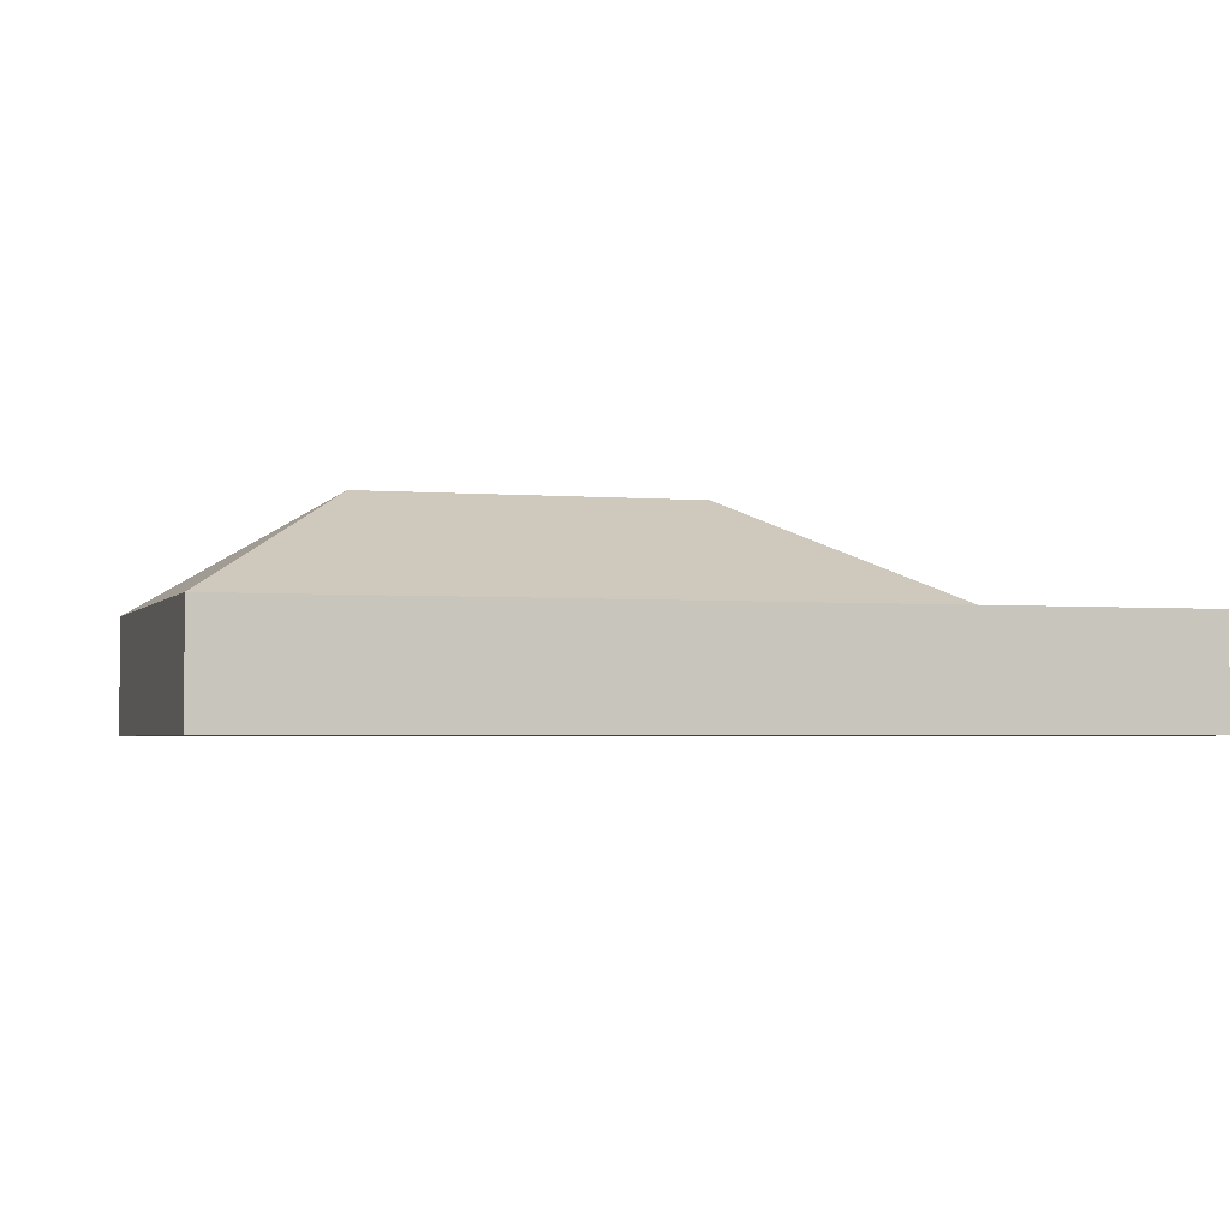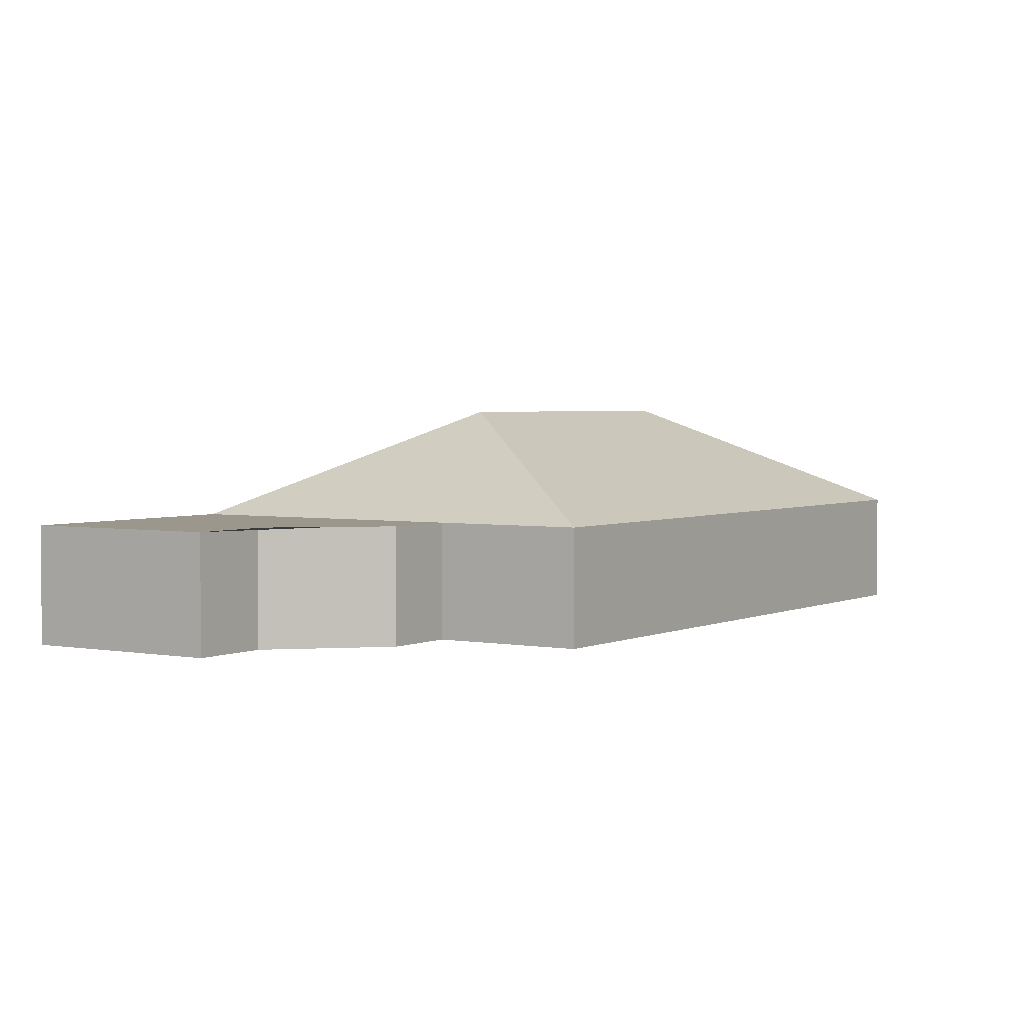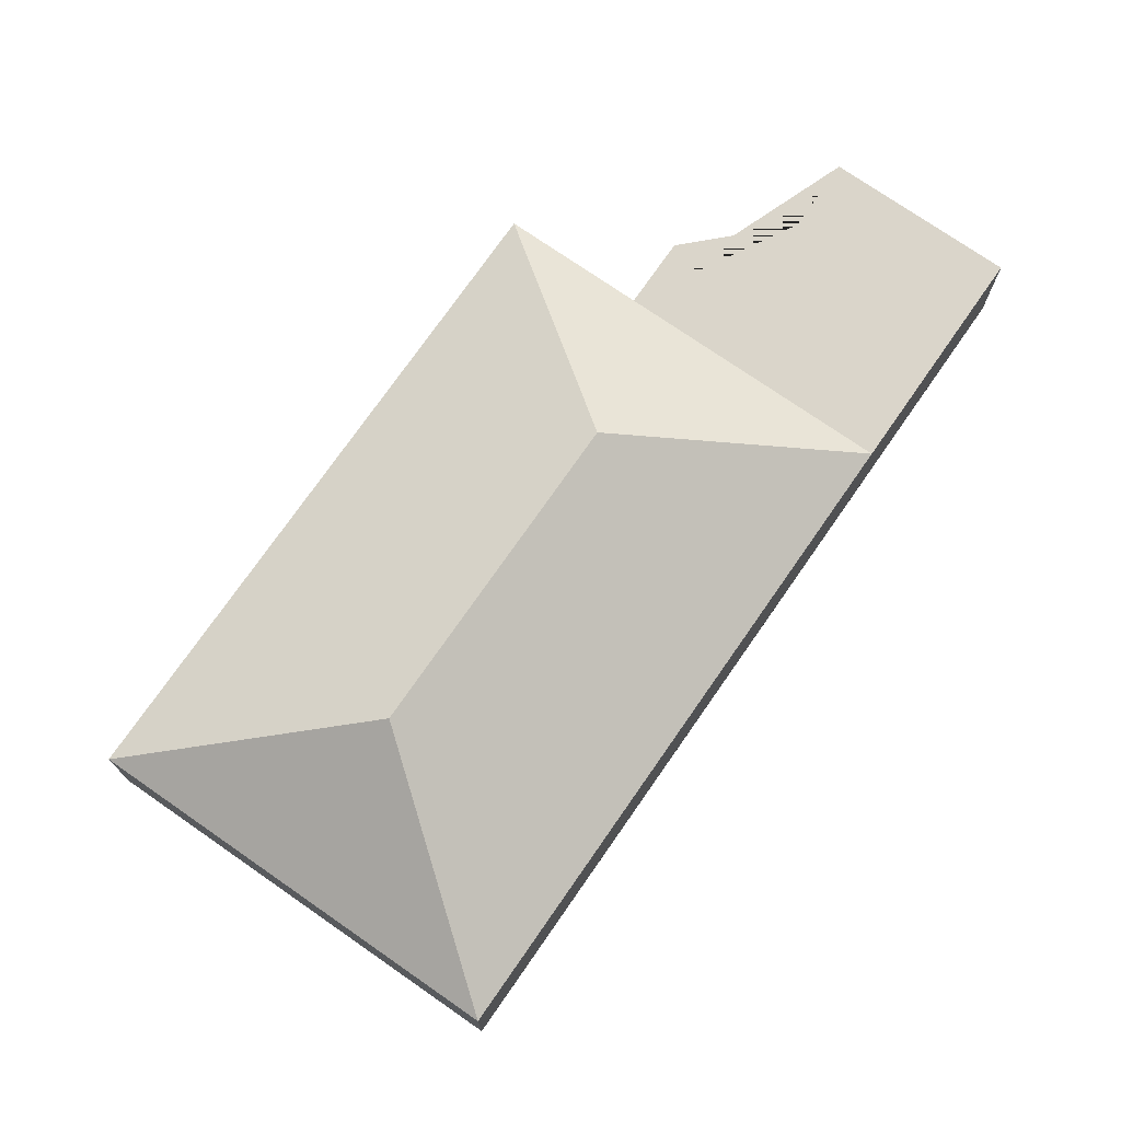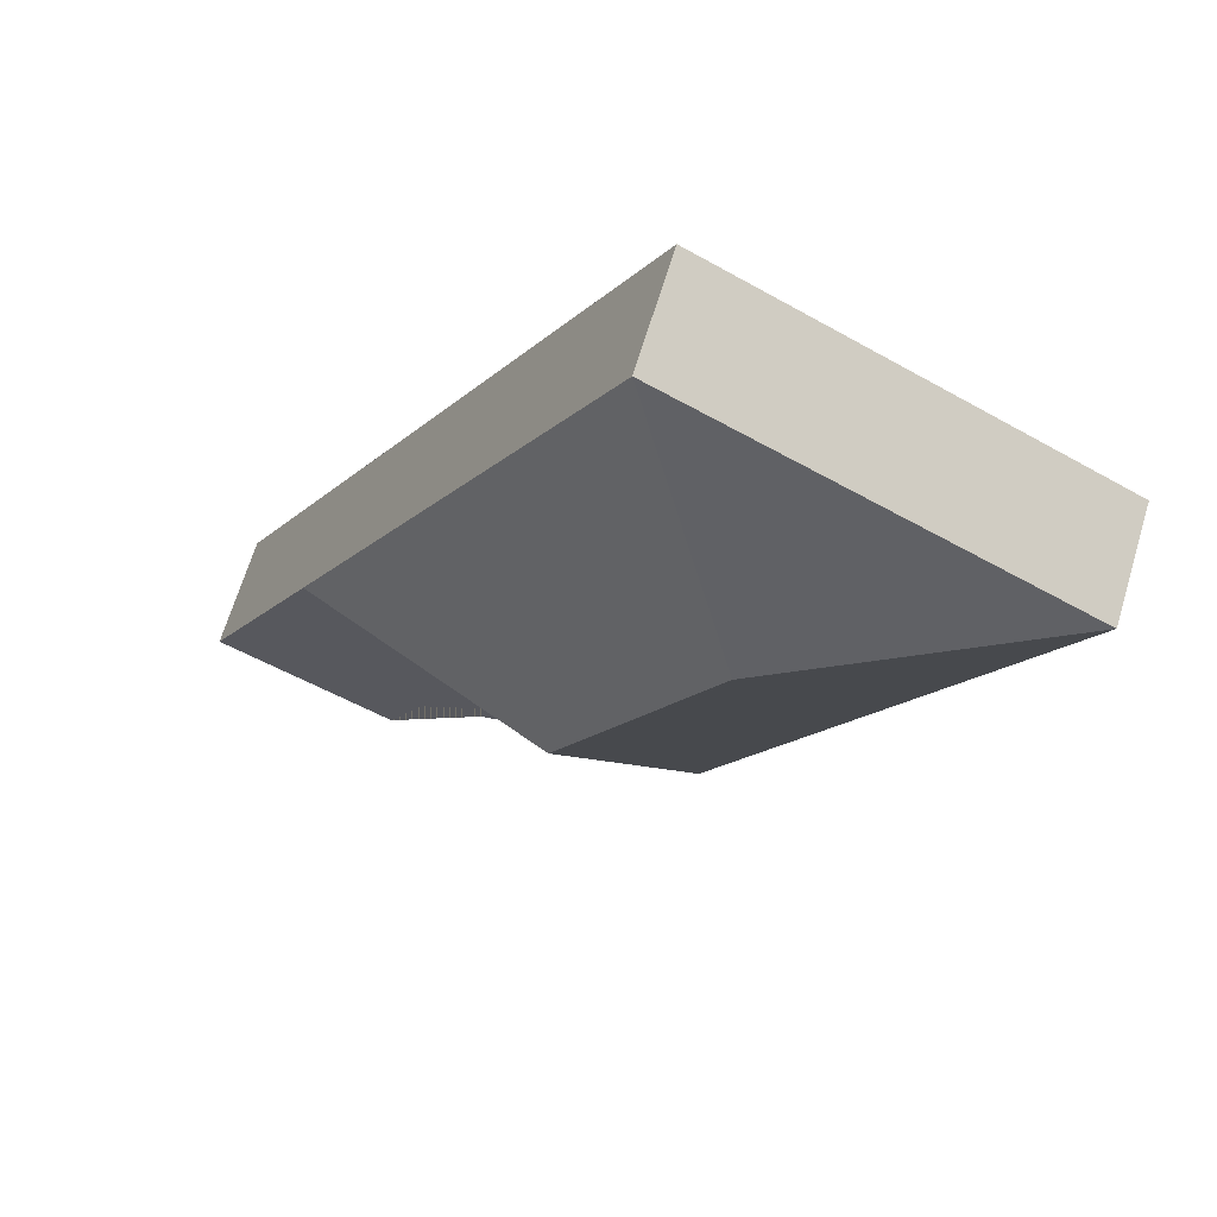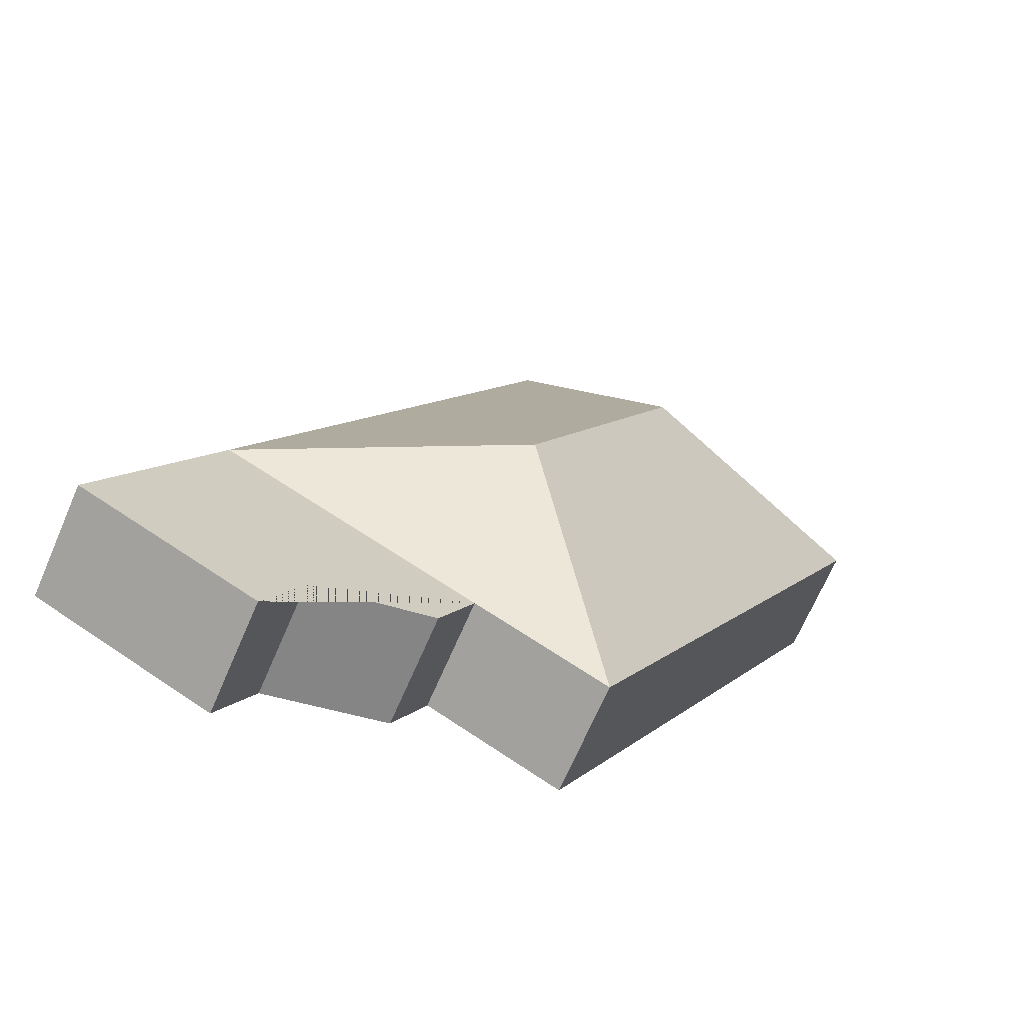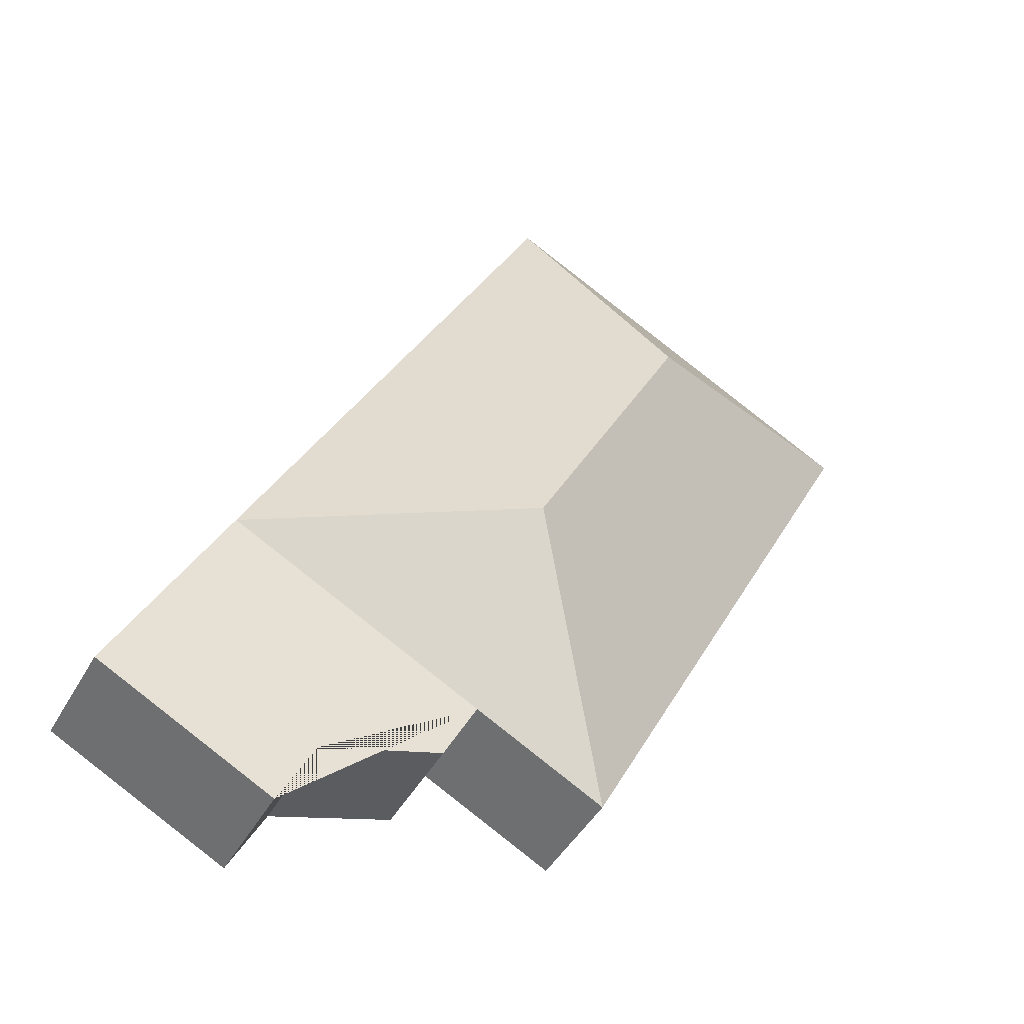
<metadata>
{"format":"obj","ext":"obj","renderer":"f3d","projection":"perspective","resolution":1024,"background":"white","views":[{"elev":-2.7,"azim":45.5,"up":"+Y"},{"elev":2.9,"azim":-174.1,"up":"+Y"},{"elev":74.3,"azim":7.4,"up":"+Y"},{"elev":67.6,"azim":-163.1,"up":"+Z"},{"elev":-69.0,"azim":156.6,"up":"+Z"},{"elev":-44.8,"azim":152.5,"up":"+Z"}]}
</metadata>
<code>
o BK39_500_004054_0033
v 286.4 75 -29.84
v 27.74 75 -163.8
v 209.7 145 -199.7
v 313.9 145 -400.8
v 236.5 75 -566.9
v 324.7 75 -521.3
v 495.3 75 -433.1
v 347.3 75 -565
v 429 75 -590.9
v 570 75 -577.3
v 453.3 75 -637.8
v 286.4 0 -29.84
v 27.74 0 -163.8
v 236.5 0 -566.9
v 324.7 0 -521.3
v 347.3 0 -565
v 429 0 -590.9
v 453.3 0 -637.8
v 570 0 -577.3
v 495.3 0 -433.1
f 2 3 1
f 1 7 4 3
f 5 2 3 4
f 7 6 5 4
f 6 8 9 11 10 7
f 12 13 14 15 16 17 18 19 20
f 1 12 13 2
f 2 13 14 5
f 5 14 15 6
f 6 15 16 8
f 8 16 17 9
f 9 17 18 11
f 11 18 19 10
f 10 19 20 7
f 7 20 12 1

</code>
